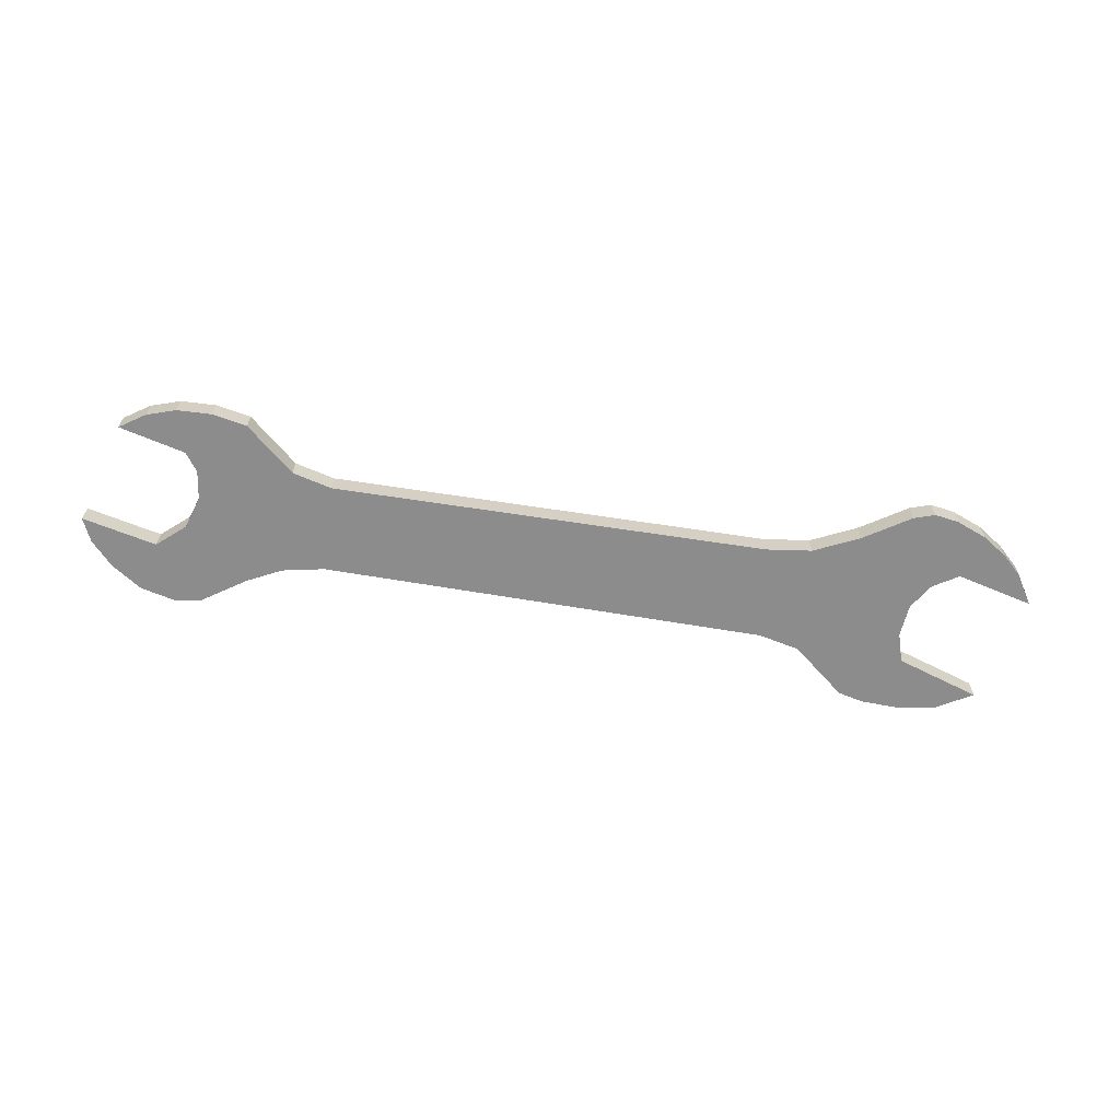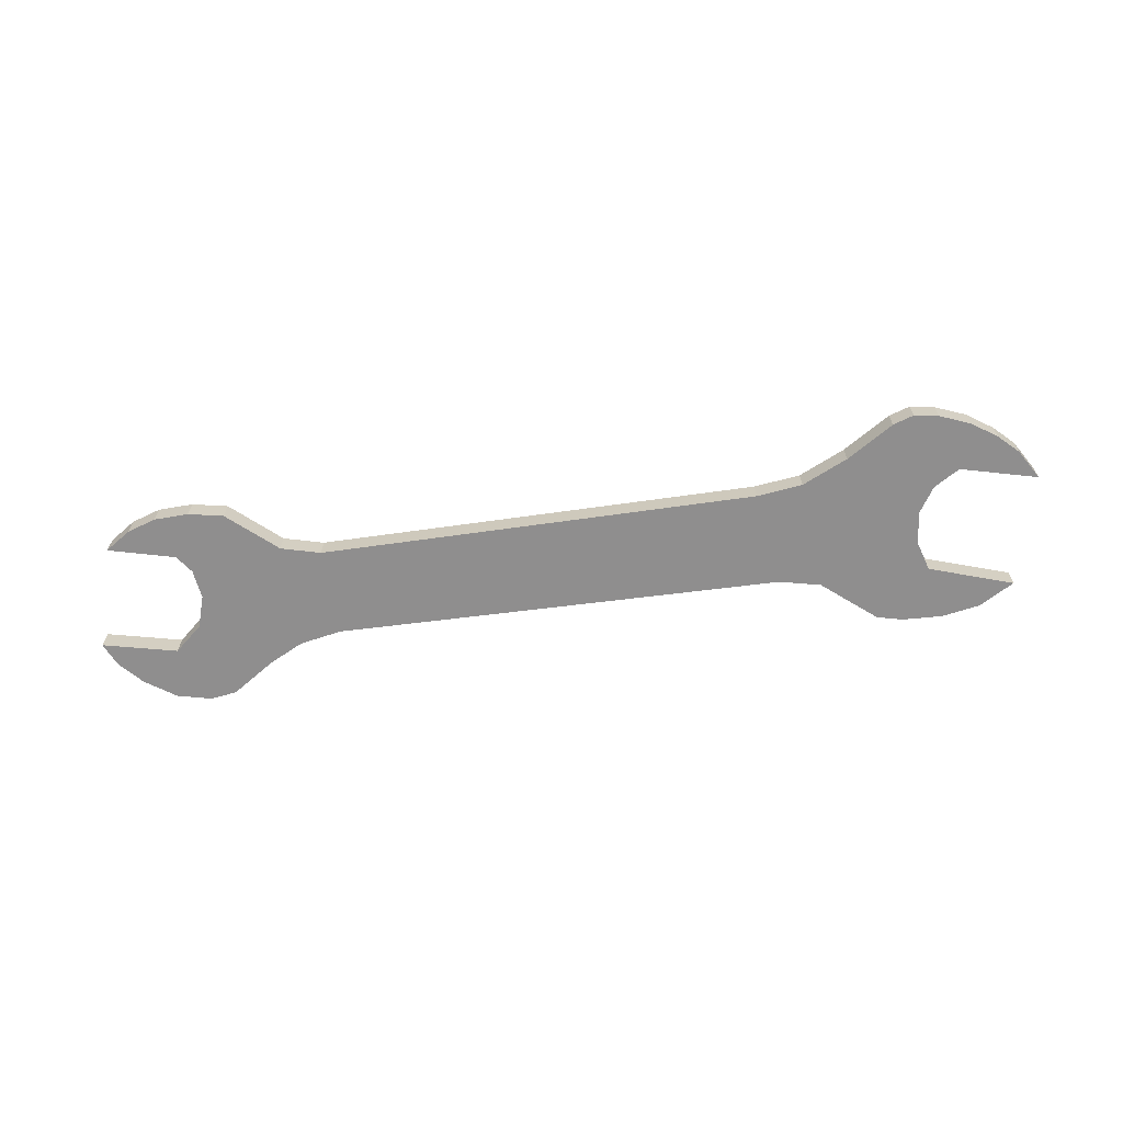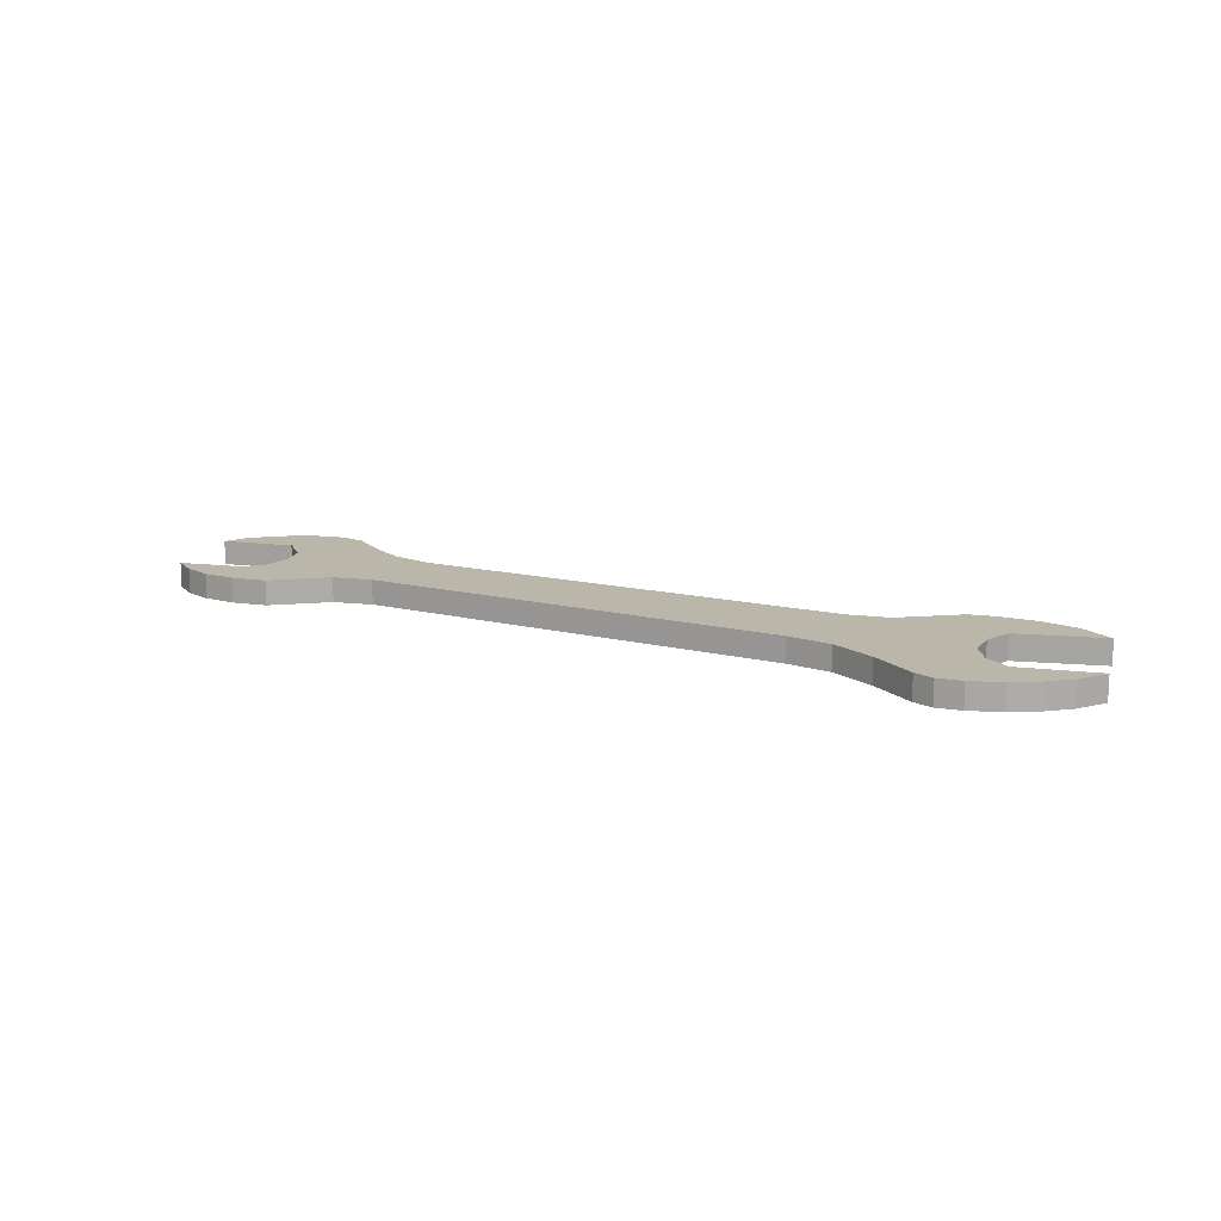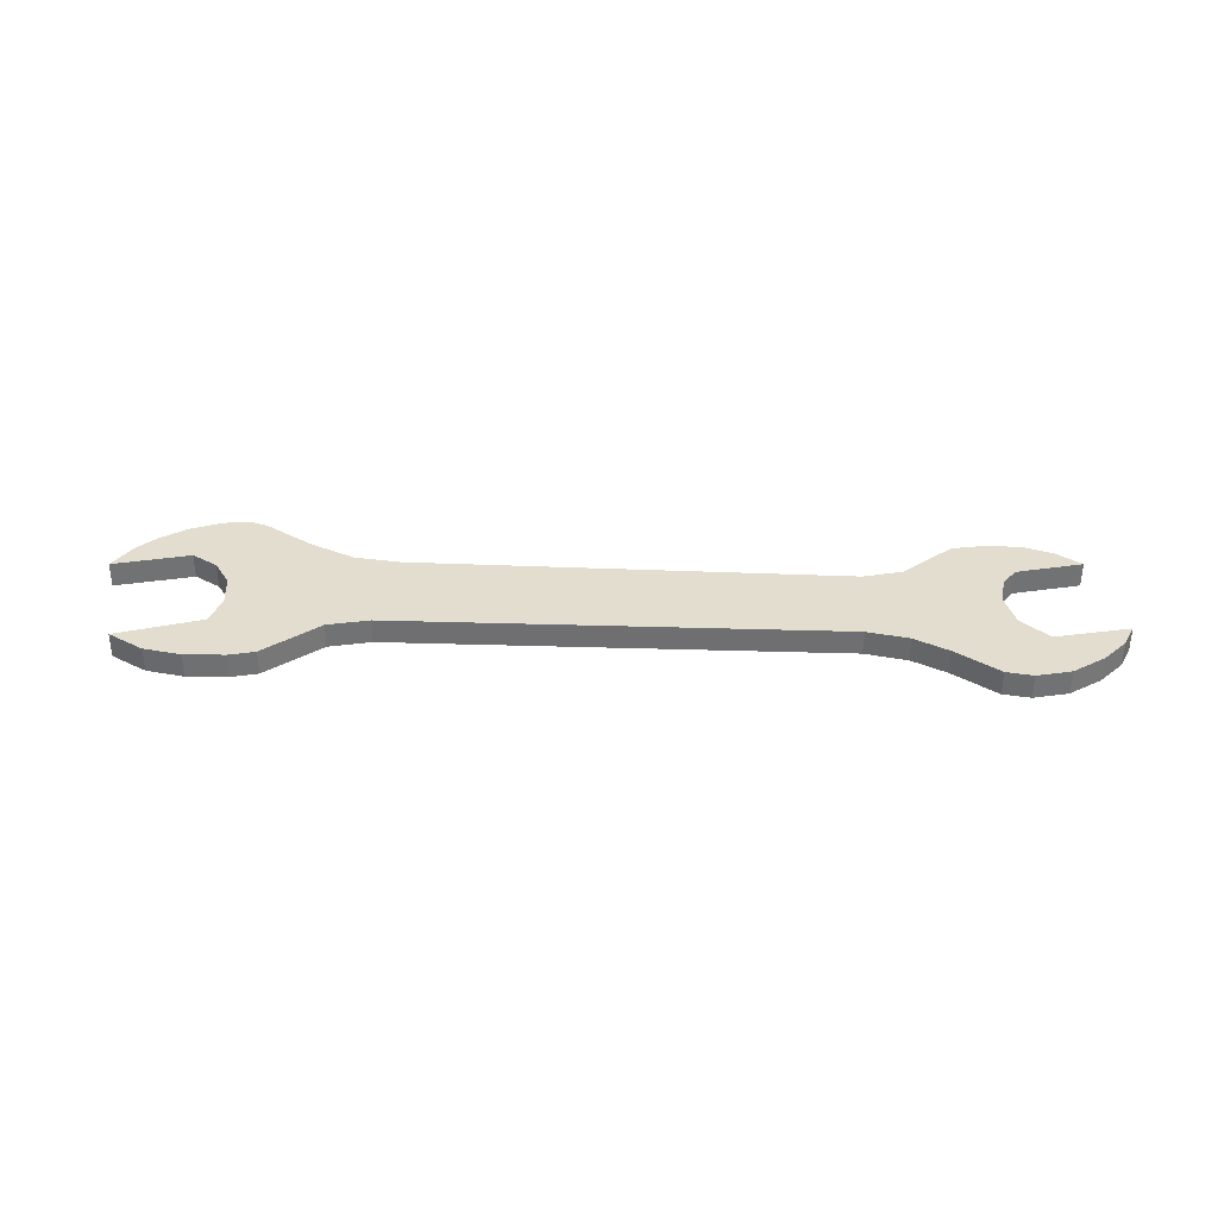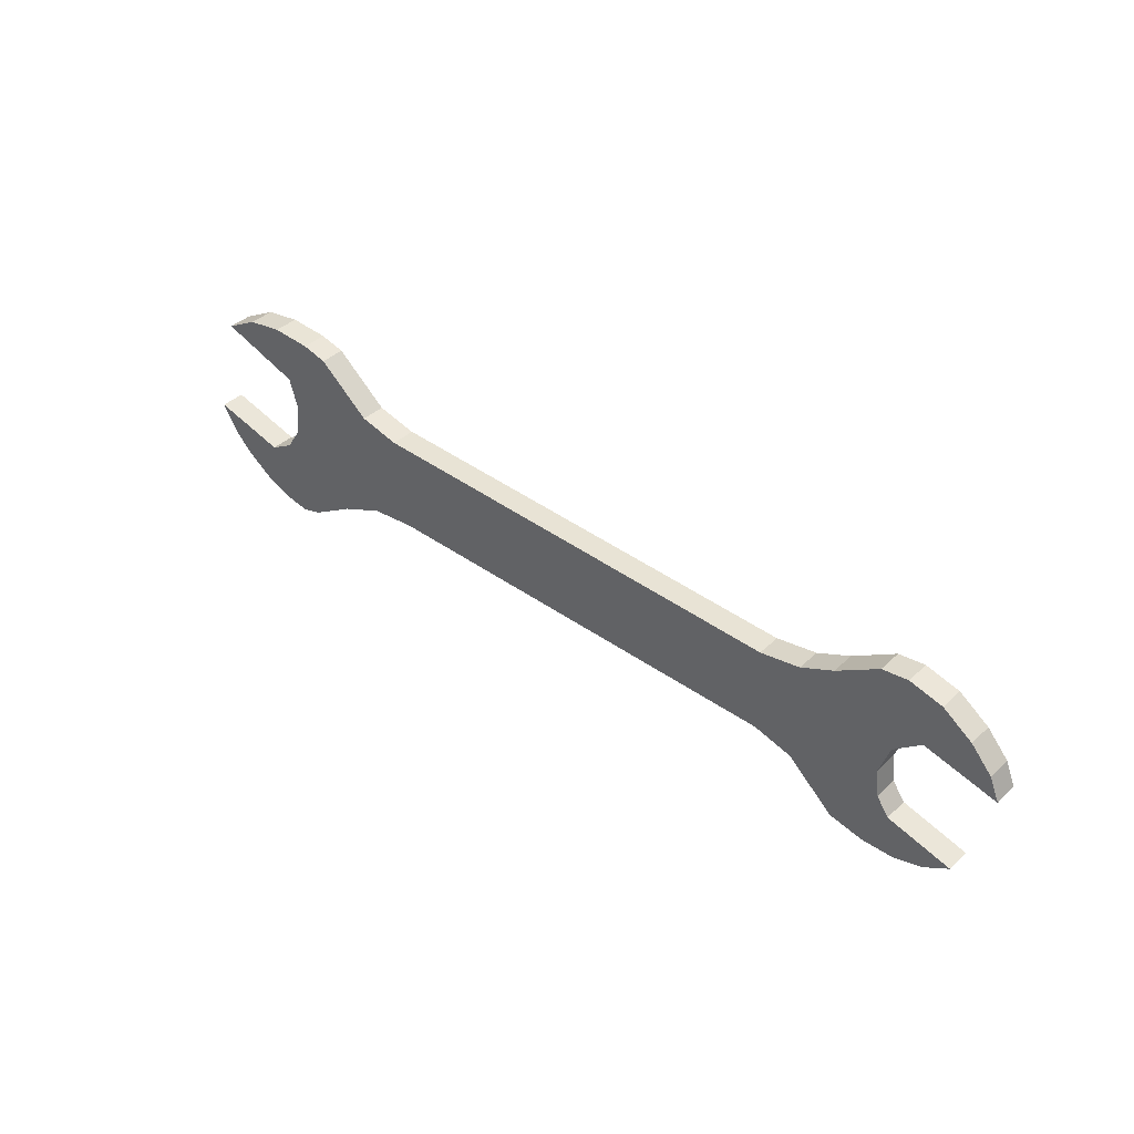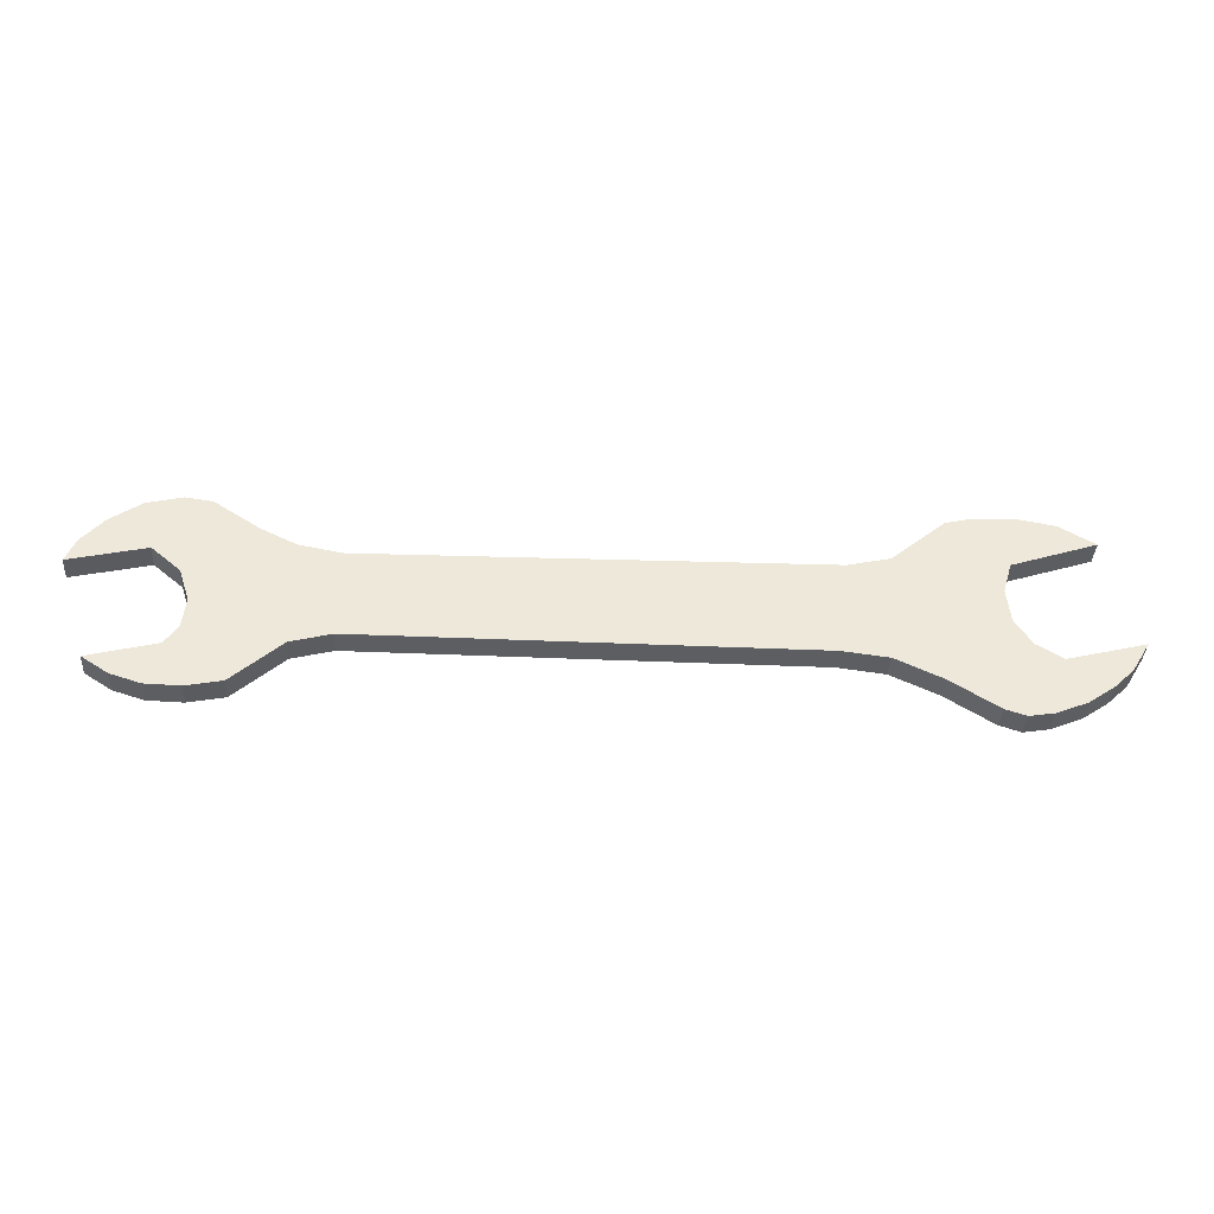
<metadata>
{"format":"obj","ext":"obj","renderer":"f3d","projection":"perspective","resolution":1024,"background":"white","views":[{"elev":-64.3,"azim":171.4,"up":"+Y"},{"elev":-65.0,"azim":-171.7,"up":"+Y"},{"elev":13.8,"azim":-150.2,"up":"+Y"},{"elev":35.0,"azim":3.4,"up":"+Y"},{"elev":39.9,"azim":41.2,"up":"+Z"},{"elev":-37.9,"azim":176.5,"up":"+Z"}]}
</metadata>
<code>
o wrench_mx_1
v 0.09526 0 -0.01971
v -0.08217 0 -0.01906
v -0.1007 0 -0.02129
v -0.1193 0 -0.02984
v -0.1383 0 -0.04172
v -0.1466 0 -0.04439
v -0.1565 0 -0.04271
v -0.1688 0 -0.0377
v -0.179 0 -0.03068
v -0.187 0 -0.02292
v -0.1942 0 -0.01098
v -0.1631 0 -0.01904
v -0.1527 0 -0.01277
v -0.146 0 -0.002318
v -0.1446 -0 0.01097
v -0.1482 -0 0.02306
v -0.1823 -0 0.03456
v -0.1679 -0 0.04274
v -0.1527 -0 0.04543
v -0.1361 -0 0.04471
v -0.1258 -0 0.04211
v -0.1042 -0 0.02407
v -0.08742 -0 0.02014
v 0.09467 -0 0.01664
v 0.1117 -0 0.01984
v 0.1256 -0 0.02671
v 0.1435 -0 0.03851
v 0.1544 -0 0.04
v 0.1682 -0 0.03657
v 0.1806 -0 0.02797
v 0.1893 -0 0.01812
v 0.1935 -0 0.008625
v 0.1632 -0 0.01579
v 0.1517 -0 0.005937
v 0.1474 0 -0.007141
v 0.1488 0 -0.01896
v 0.154 0 -0.02631
v 0.1809 0 -0.0333
v 0.1705 0 -0.04011
v 0.1587 0 -0.04387
v 0.1449 0 -0.04423
v 0.1308 0 -0.04136
v 0.1112 0 -0.02398
v 0.09526 0.01 -0.01971
v -0.08217 0.01 -0.01906
v -0.1007 0.01 -0.02129
v -0.1193 0.01 -0.02984
v -0.1383 0.01 -0.04172
v -0.1466 0.01 -0.04439
v -0.1565 0.01 -0.04271
v -0.1688 0.01 -0.0377
v -0.179 0.01 -0.03068
v -0.187 0.01 -0.02292
v -0.1942 0.01 -0.01098
v -0.1631 0.01 -0.01904
v -0.1527 0.01 -0.01277
v -0.146 0.01 -0.002318
v -0.1446 0.01 0.01097
v -0.1482 0.01 0.02306
v -0.1823 0.01 0.03456
v -0.1679 0.01 0.04274
v -0.1527 0.01 0.04543
v -0.1361 0.01 0.04471
v -0.1258 0.01 0.04211
v -0.1042 0.01 0.02407
v -0.08742 0.01 0.02014
v 0.09467 0.01 0.01664
v 0.1117 0.01 0.01984
v 0.1256 0.01 0.02671
v 0.1435 0.01 0.03851
v 0.1544 0.01 0.04
v 0.1682 0.01 0.03657
v 0.1806 0.01 0.02797
v 0.1893 0.01 0.01812
v 0.1935 0.01 0.008625
v 0.1632 0.01 0.01579
v 0.1517 0.01 0.005937
v 0.1474 0.01 -0.007141
v 0.1488 0.01 -0.01896
v 0.154 0.01 -0.02631
v 0.1809 0.01 -0.0333
v 0.1705 0.01 -0.04011
v 0.1587 0.01 -0.04387
v 0.1449 0.01 -0.04423
v 0.1308 0.01 -0.04136
v 0.1112 0.01 -0.02398
f 33 32 31
f 51 52 55 50
f 70 71 72 76
f 3 2 23 22
f 68 69 78 86
f 34 26 35
f 5 4 14 13
f 36 35 43
f 45 66 67 44
f 39 38 37
f 80 85 86 79
f 65 46 47 57
f 62 63 64 59
f 83 84 80 82
f 46 65 66 45
f 22 15 14
f 50 55 56 49
f 72 73 74 76
f 42 41 37
f 56 57 47 48
f 43 42 37 36
f 20 19 16 21
f 6 5 13
f 80 81 82
f 41 40 39 37
f 84 85 80
f 28 27 33 29
f 1 43 25 24
f 79 86 78
f 59 64 65 58
f 69 70 76 77
f 77 78 69
f 74 75 76
f 34 33 27 26
f 44 67 68 86
f 30 29 33 31
f 59 60 61 62
f 25 43 35 26
f 48 49 56
f 14 4 3 22
f 53 54 55 52
f 21 16 15 22
f 65 57 58
f 7 6 13 12
f 8 7 12 9
f 10 9 12 11
f 18 17 16 19
f 58 15 16 59
f 44 1 2 45
f 56 13 14 57
f 68 25 26 69
f 66 23 24 67
f 75 32 33 76
f 85 42 43 86
f 74 31 32 75
f 61 18 19 62
f 48 5 6 49
f 47 4 5 48
f 62 19 20 63
f 49 6 7 50
f 76 33 34 77
f 63 20 21 64
f 50 7 8 51
f 77 34 35 78
f 64 21 22 65
f 51 8 9 52
f 78 35 36 79
f 65 22 23 66
f 52 9 10 53
f 79 36 37 80
f 60 17 18 61
f 53 10 11 54
f 80 37 38 81
f 67 24 25 68
f 54 11 12 55
f 81 38 39 82
f 73 30 31 74
f 55 12 13 56
f 82 39 40 83
f 69 26 27 70
f 46 3 4 47
f 83 40 41 84
f 70 27 28 71
f 57 14 15 58
f 84 41 42 85
f 1 24 23 2
f 86 43 1 44
f 71 28 29 72
f 59 16 17 60
f 45 2 3 46
f 72 29 30 73

</code>
